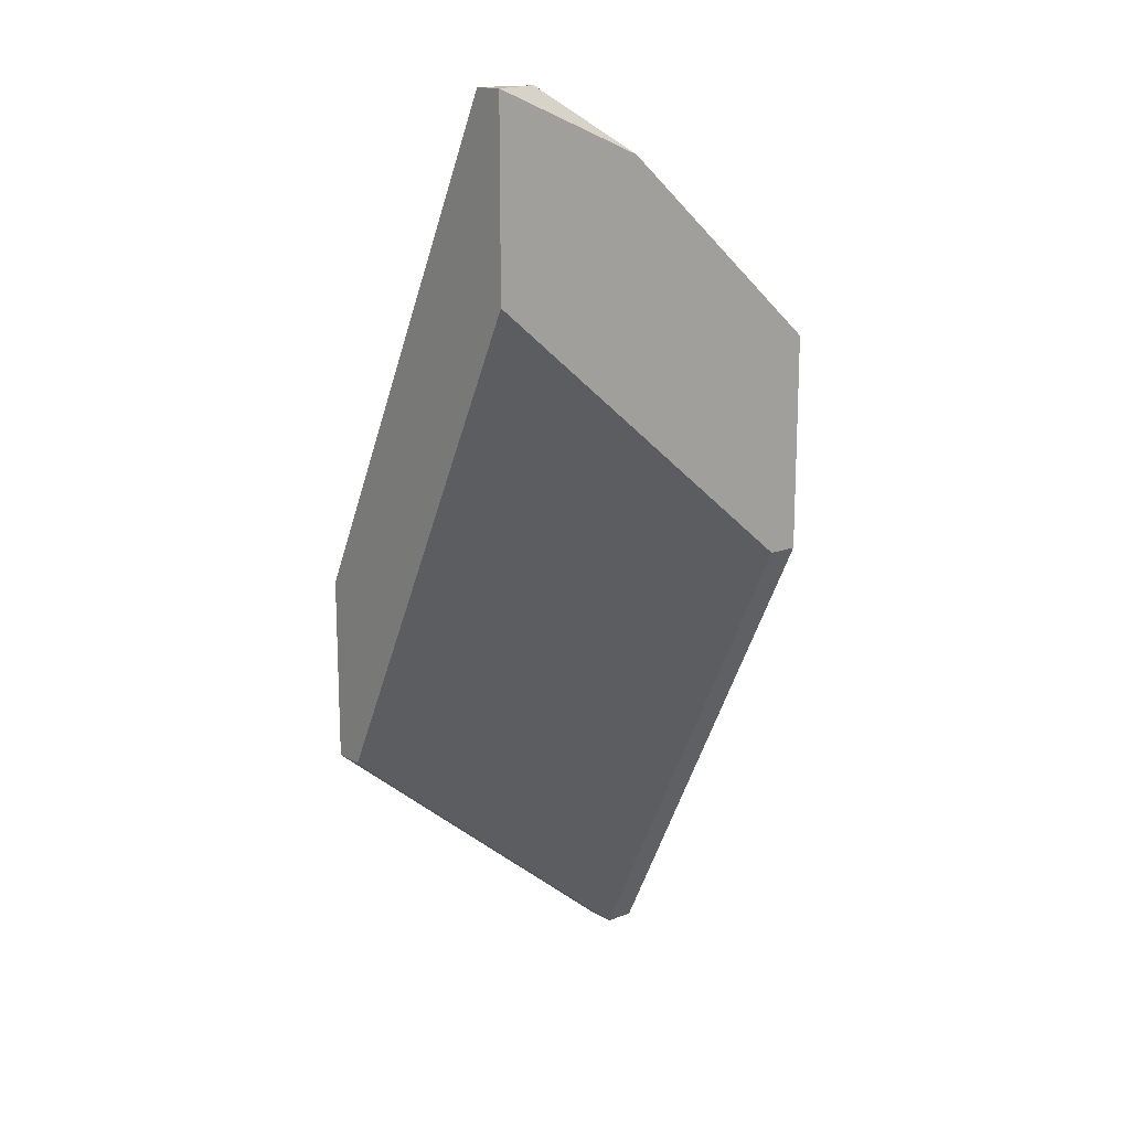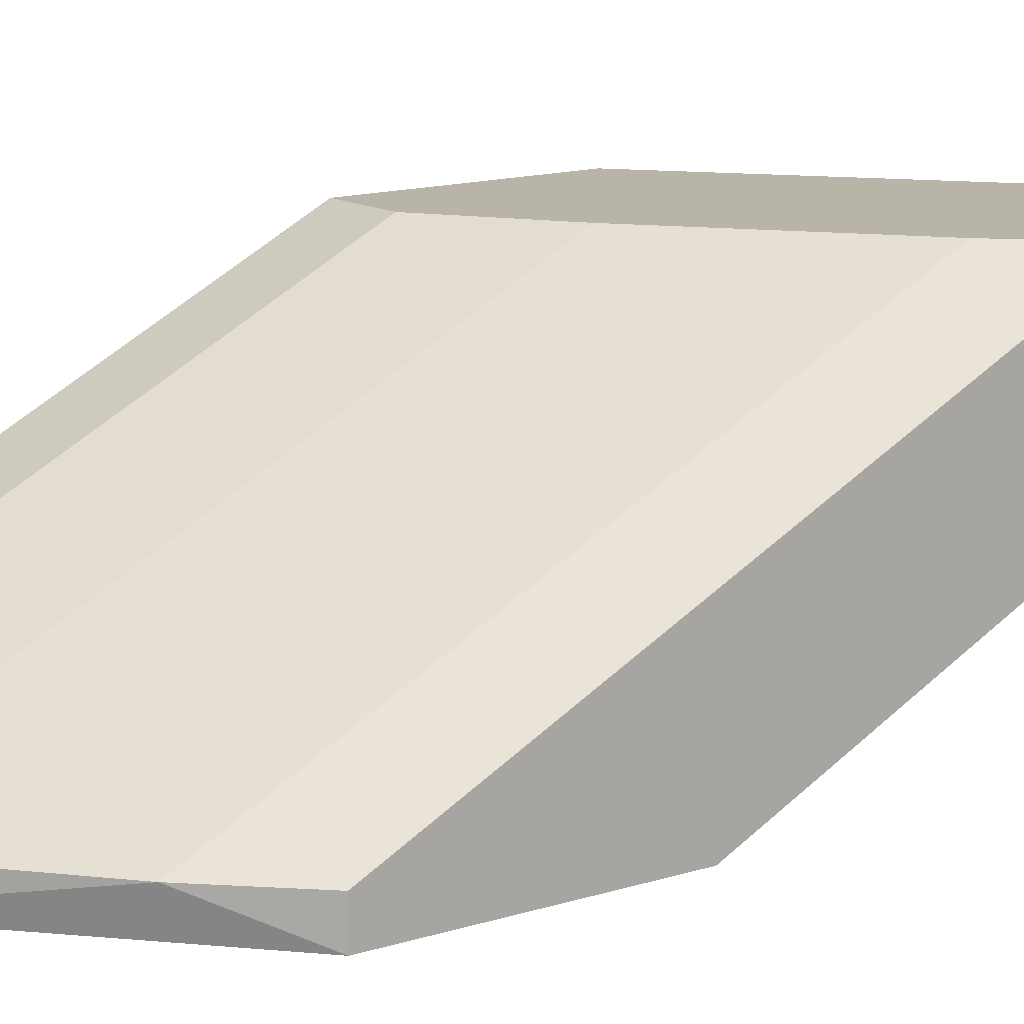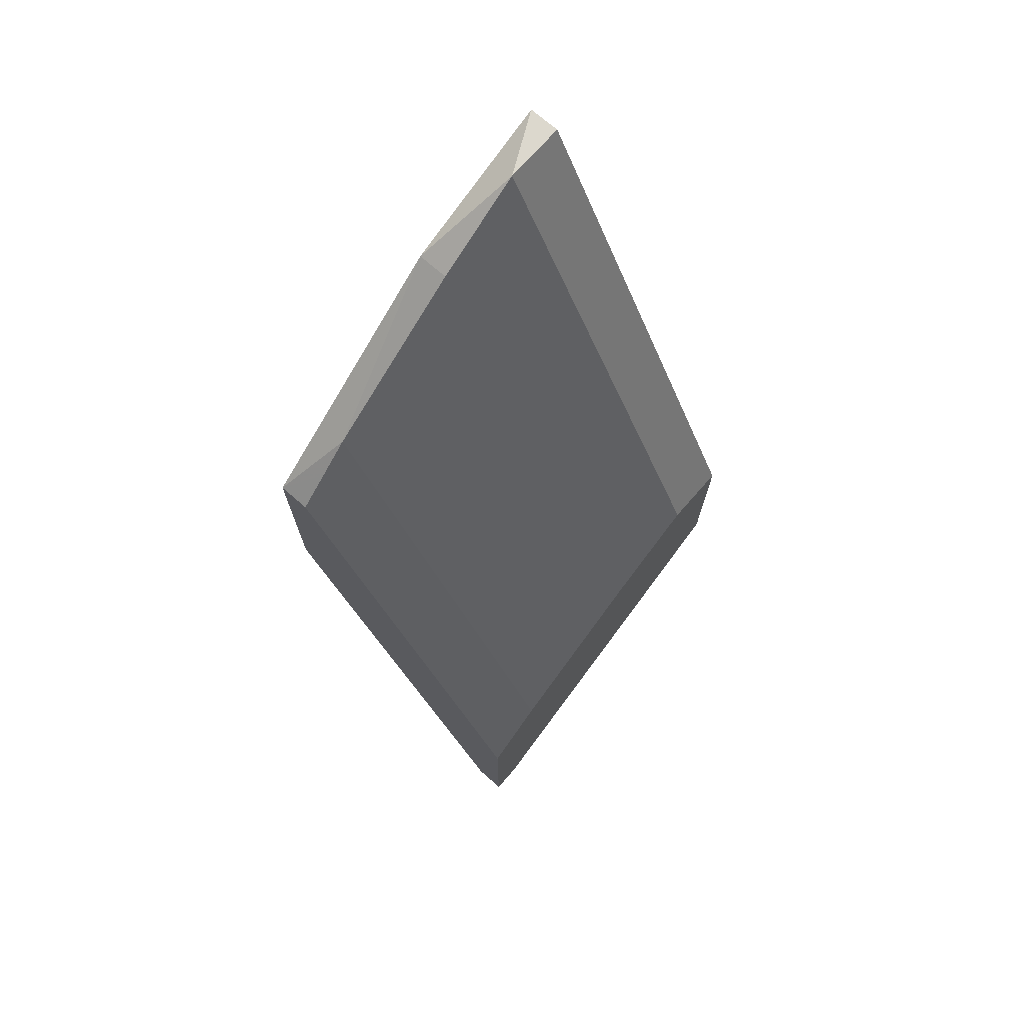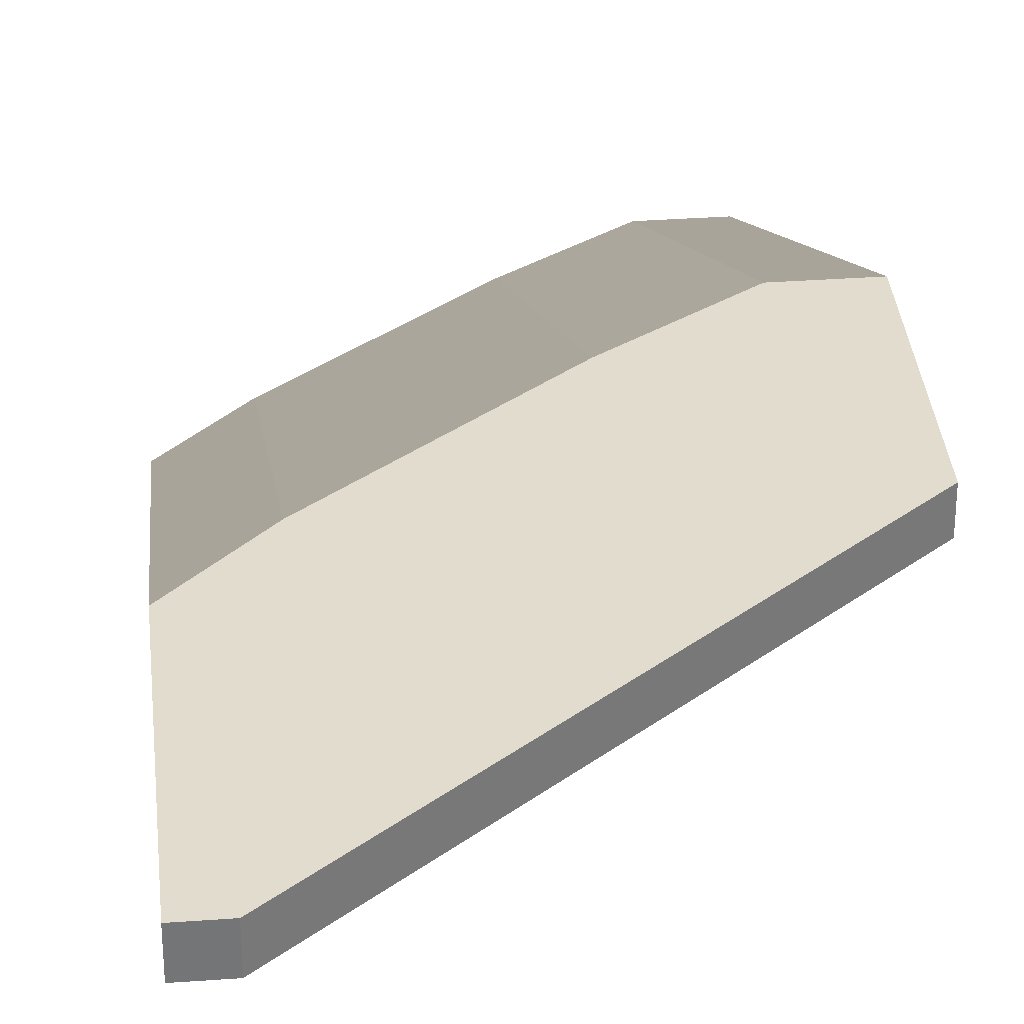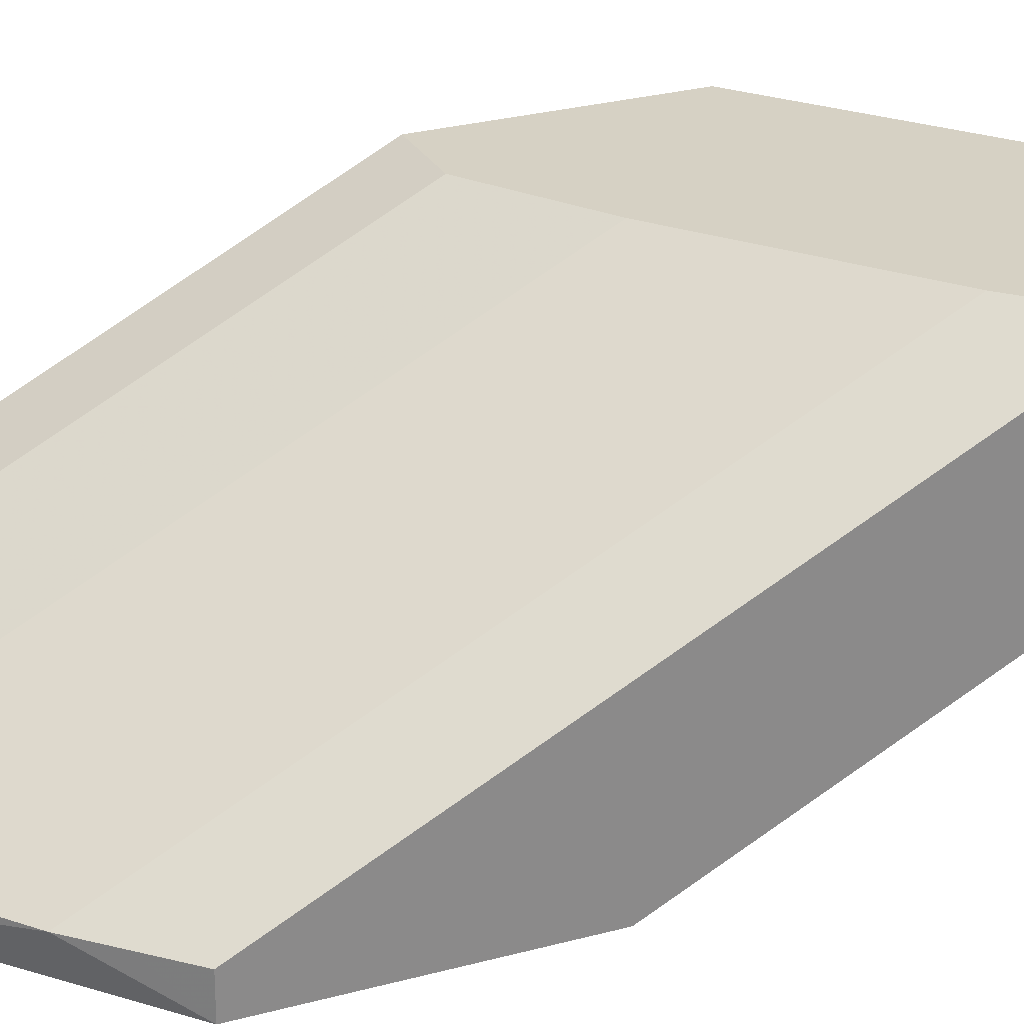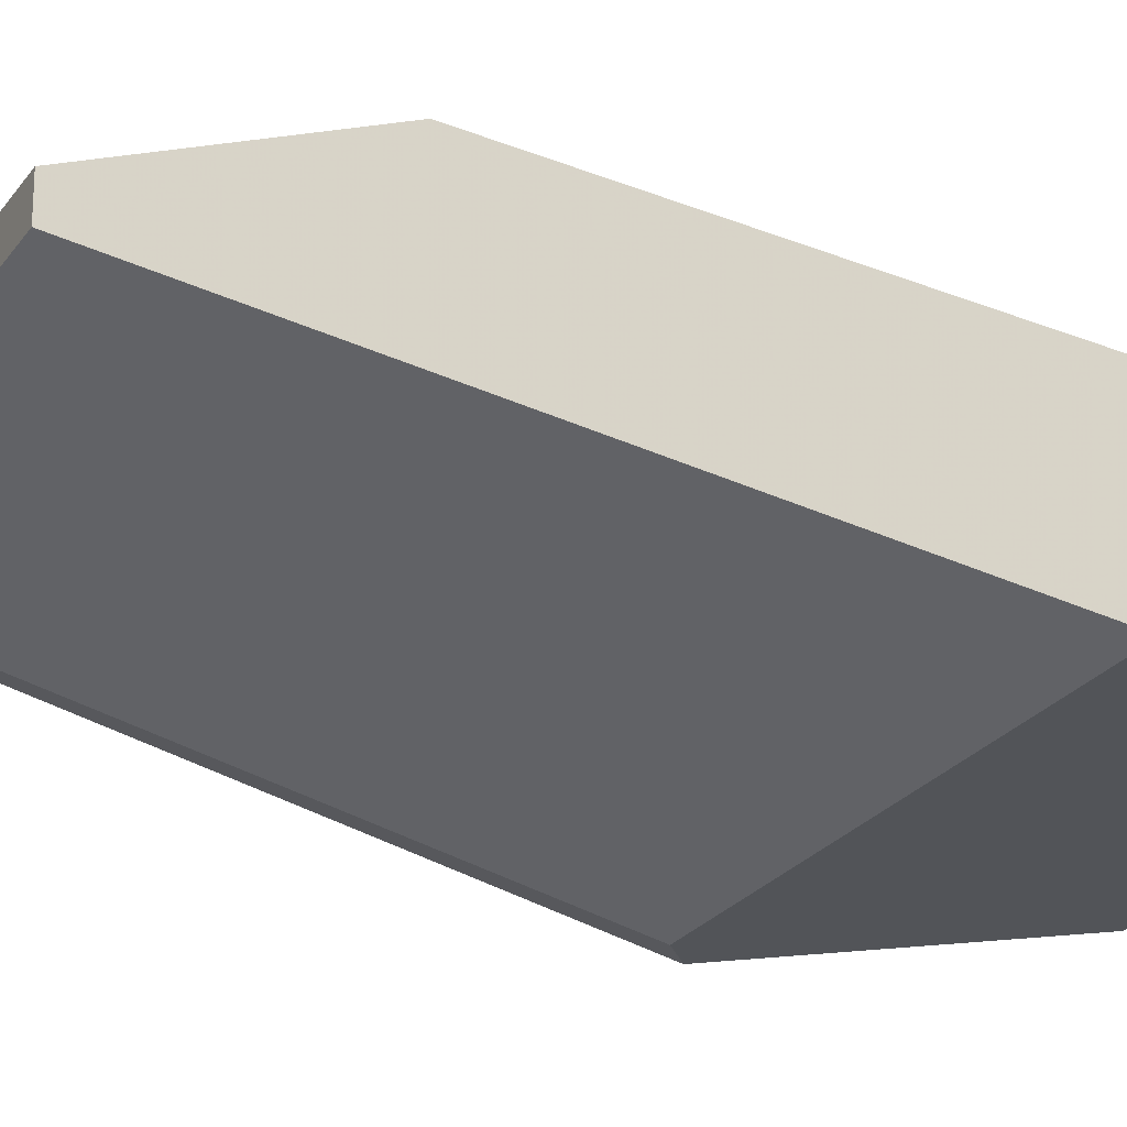
<metadata>
{"format":"obj","ext":"obj","renderer":"f3d","projection":"perspective","resolution":1024,"background":"white","views":[{"elev":15.6,"azim":-39.3,"up":"+Z"},{"elev":13.2,"azim":53.1,"up":"+Y"},{"elev":72.5,"azim":131.2,"up":"+Z"},{"elev":34.0,"azim":174.4,"up":"+Y"},{"elev":26.7,"azim":66.7,"up":"+Y"},{"elev":-23.2,"azim":-76.2,"up":"+Y"}]}
</metadata>
<code>
v -0.03415 -0.02019 0.01374
v -0.03415 -0.02019 0.02485
v -0.03415 -0.0186 0.02485
v -0.03415 -0.007489 -0.01166
v -0.03415 -0.005901 -0.01166
v -0.03415 -0.005901 -0.000544
v -0.05319 -0.02019 0.02803
v -0.05319 -0.02019 0.03755
v -0.05319 -0.0186 0.03755
v -0.05319 -0.007489 0.002631
v -0.05319 -0.005901 0.01216
v -0.05319 -0.005901 0.002631
v -0.03574 -0.02019 0.01374
v -0.03574 -0.0186 0.02644
v -0.03574 -0.007489 -0.01166
v -0.03574 -0.005901 -0.01166
v -0.03732 -0.0186 0.02803
v -0.03732 -0.005901 0.002631
v -0.05002 -0.0186 0.03755
v -0.05002 -0.005901 0.01216
v -0.04526 -0.02019 0.03438
v -0.04526 -0.0186 0.03438
v -0.04526 -0.005901 0.008989
f 12 5 16
f 14 3 6
f 6 3 1
f 7 11 10
f 15 7 10
f 11 7 8
f 7 1 8
f 11 6 5
f 6 1 5
f 6 11 23
f 3 14 2
f 1 3 2
f 8 1 2
f 10 11 12
f 15 10 12
f 11 5 12
f 7 15 13
f 1 7 13
f 15 1 13
f 19 11 9
f 11 8 9
f 8 19 9
f 11 19 20
f 23 11 20
f 19 23 20
f 23 19 22
f 14 6 18
f 6 23 18
f 19 8 21
f 8 2 21
f 22 19 21
f 1 15 4
f 15 5 4
f 5 1 4
f 2 14 17
f 23 22 17
f 14 18 17
f 18 23 17
f 21 2 17
f 22 21 17
f 5 15 16
f 15 12 16

</code>
